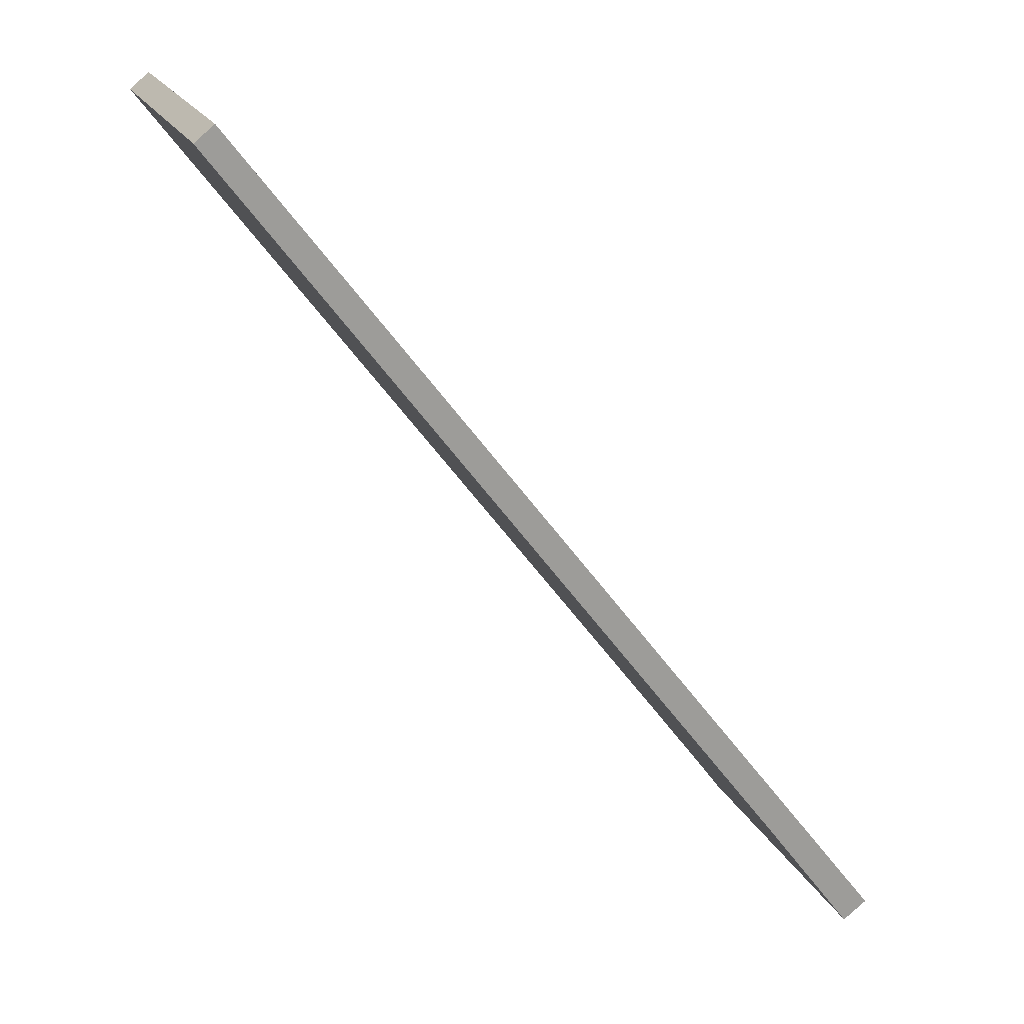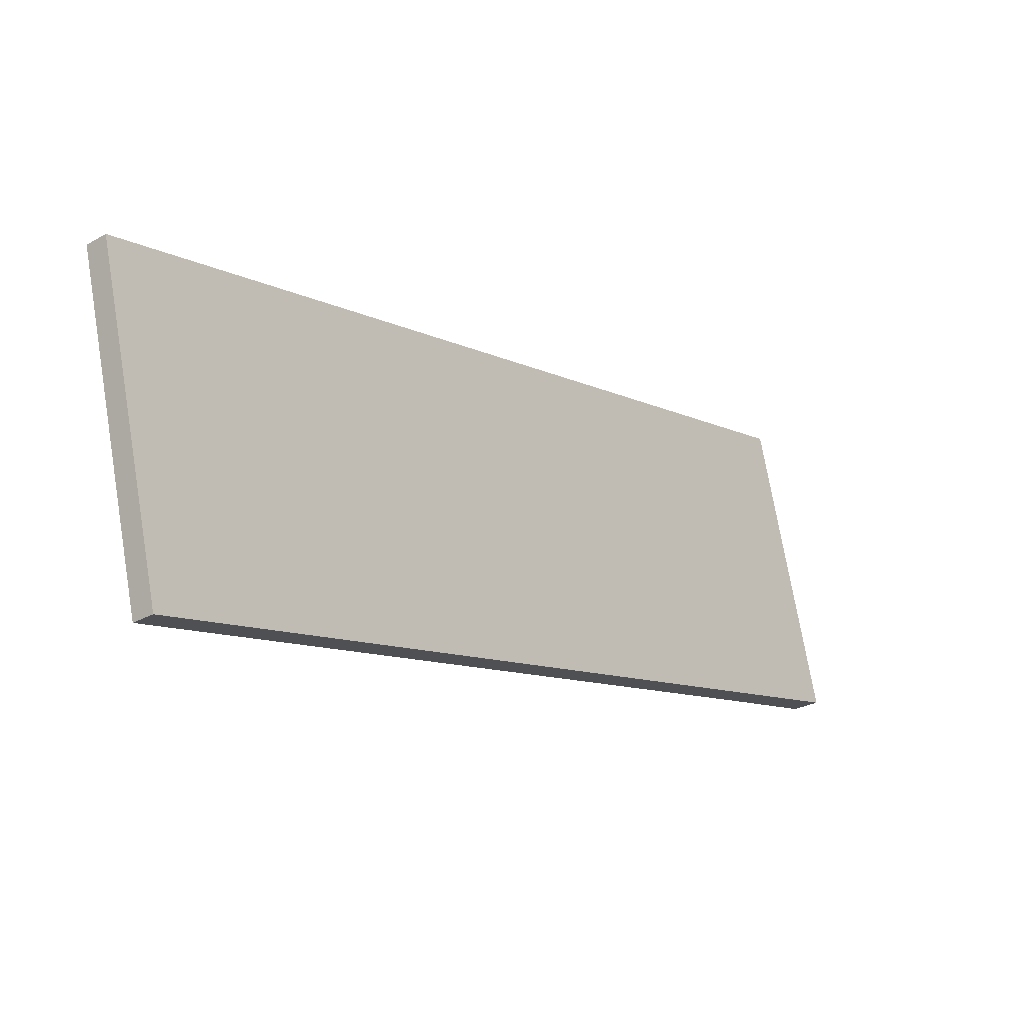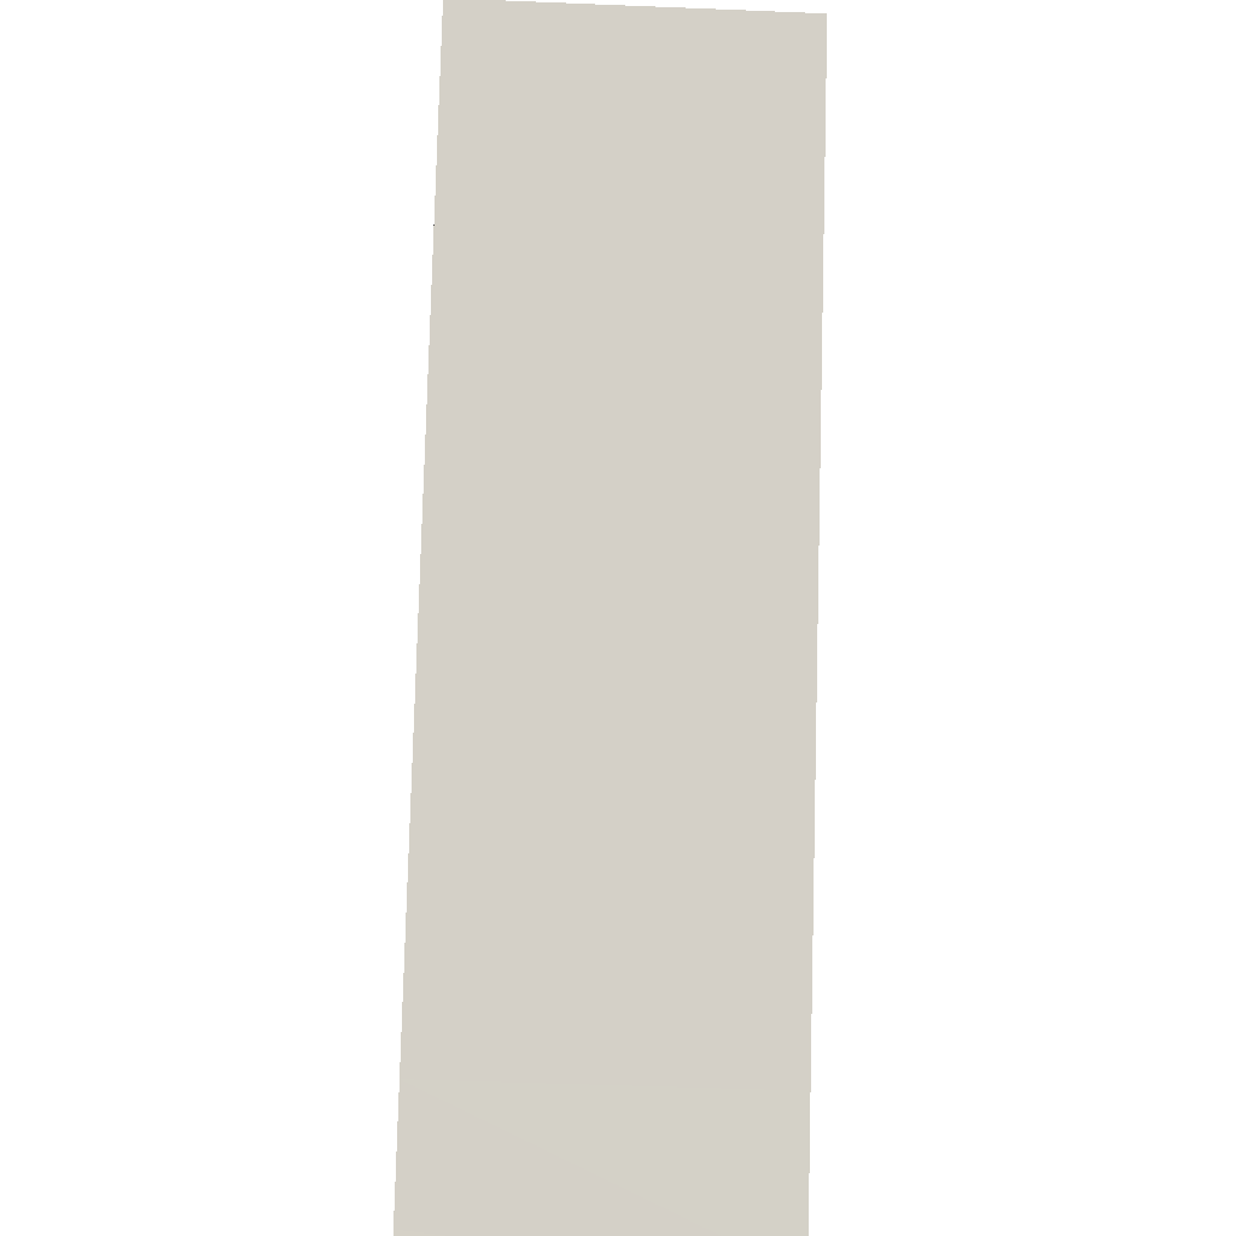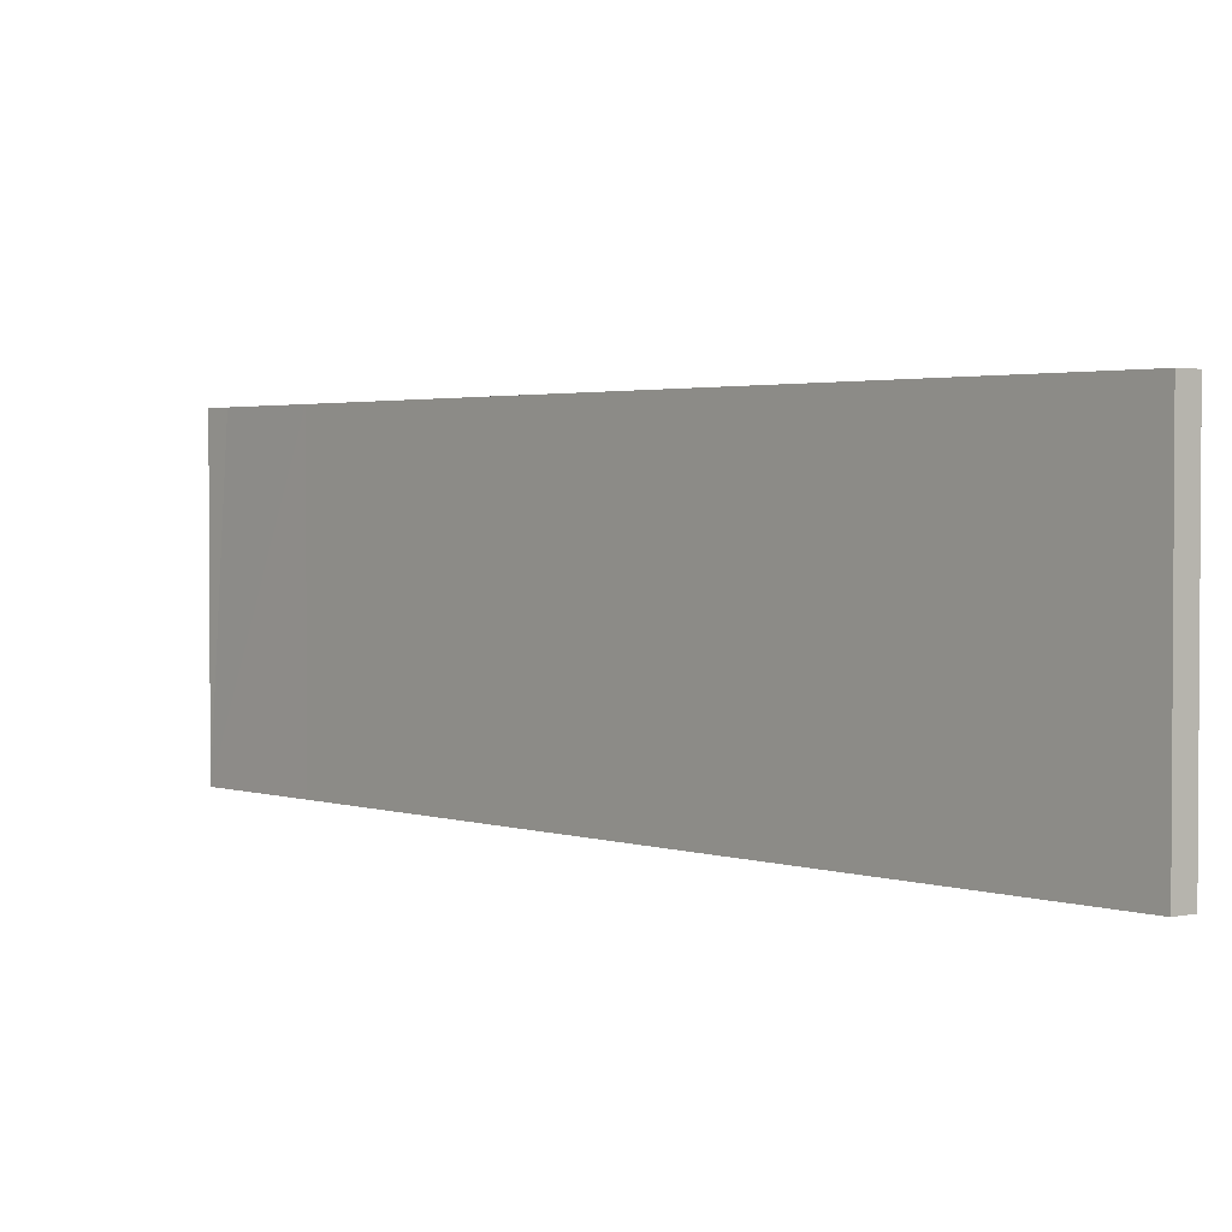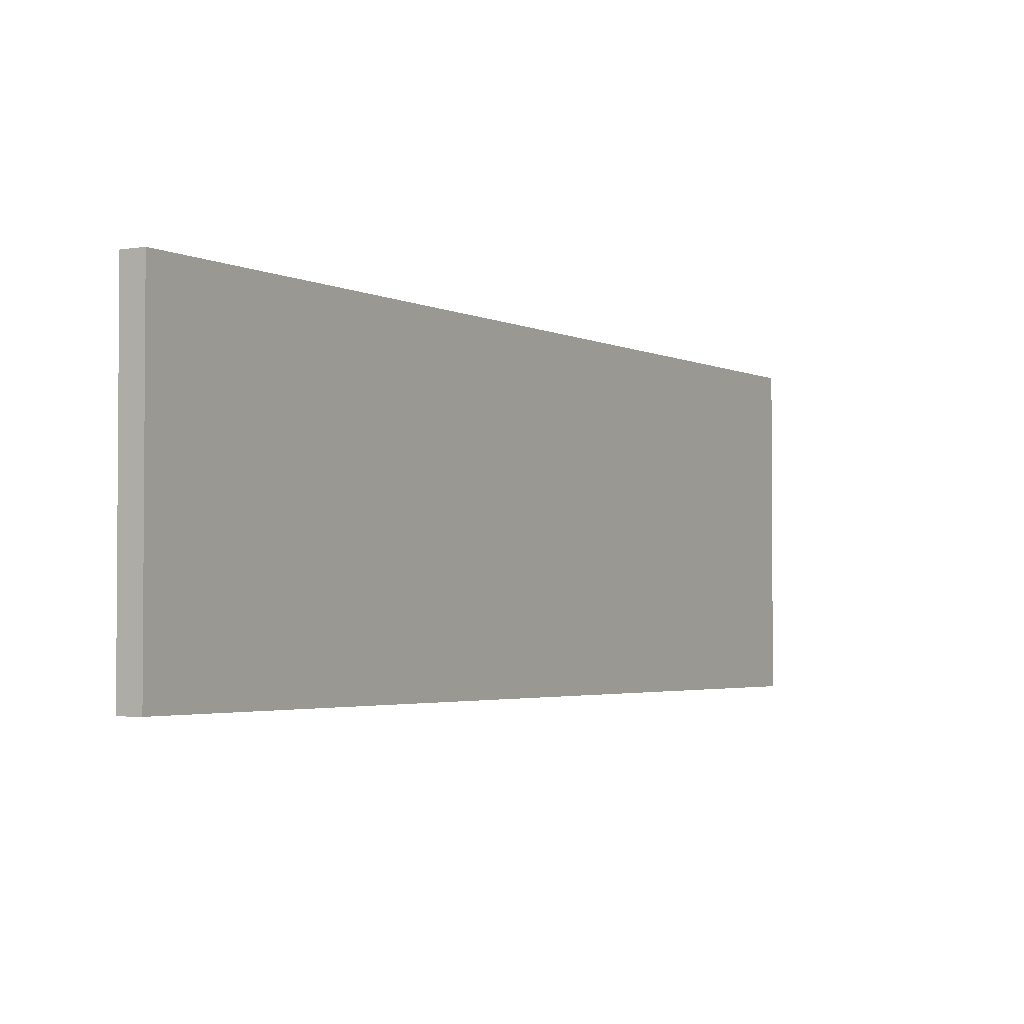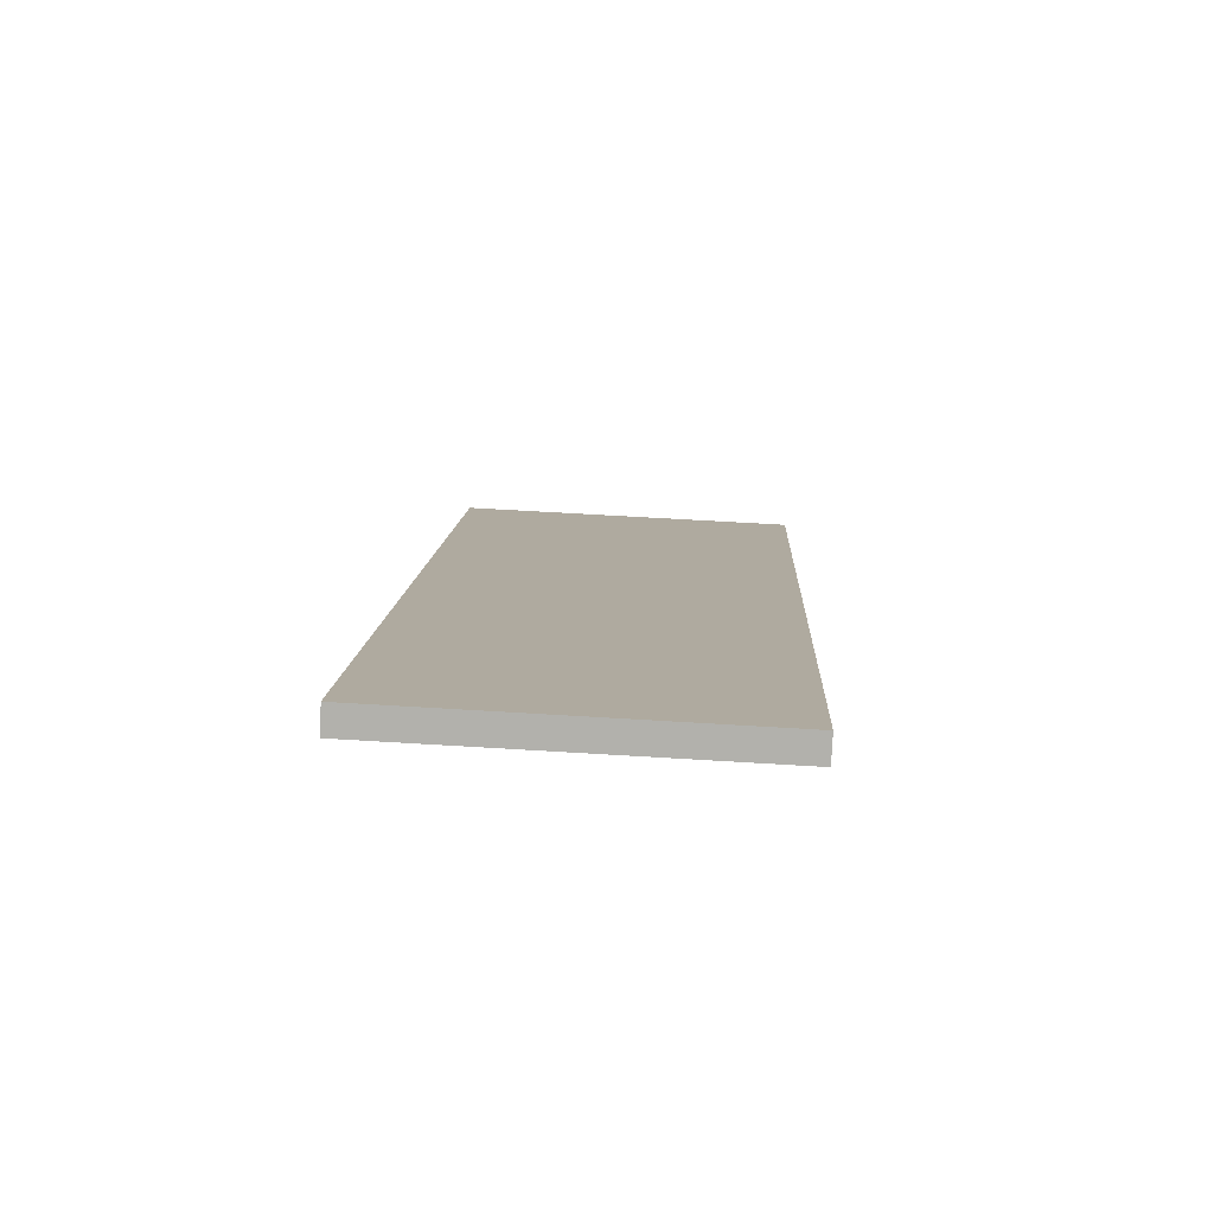
<metadata>
{"format":"obj","ext":"obj","renderer":"f3d","projection":"perspective","resolution":1024,"background":"white","views":[{"elev":19.1,"azim":-18.4,"up":"+Z"},{"elev":73.0,"azim":-9.6,"up":"+Z"},{"elev":-46.7,"azim":-92.6,"up":"+Z"},{"elev":2.3,"azim":-77.9,"up":"+Y"},{"elev":-2.7,"azim":-7.2,"up":"+Y"},{"elev":61.4,"azim":-86.4,"up":"+Z"}]}
</metadata>
<code>
v  14.54 7.676 -19.03
v  15.48 7.676 -19.17
v  14.94 7.676 -19.58
v  13.35 7.676 -16.41
v  12.89 7.676 -16.86
v  0 7.676 4.7e-16
v  0.437 7.676 0.358
v  15.48 1.174e-15 -19.17
v  14.94 1.199e-15 -19.58
v  12.89 1.032e-15 -16.86
v  14.54 1.165e-15 -19.03
v  0 0 0
v  0.437 -2.192e-17 0.358
v  13.35 1.005e-15 -16.41
g defaultobject
f 1 2 3
f 2 1 4
f 4 1 5
f 4 5 6
f 4 6 7
f 8 3 2
f 3 8 9
f 9 1 3
f 1 9 5
f 5 9 10
f 10 9 11
f 10 6 5
f 6 10 12
f 12 7 6
f 7 12 13
f 4 8 2
f 8 4 14
f 14 4 7
f 14 7 13
f 14 9 8
f 9 14 11
f 11 14 10
f 10 14 12
f 12 14 13

</code>
